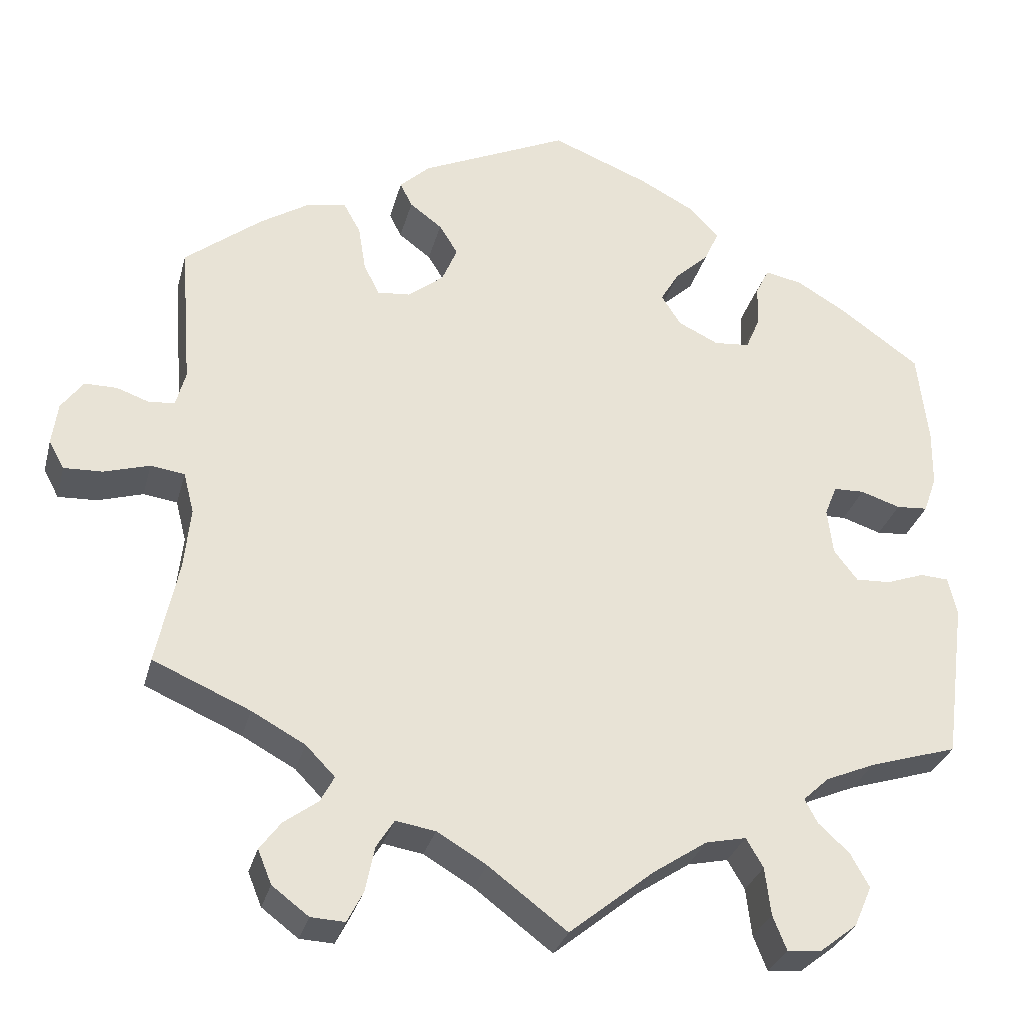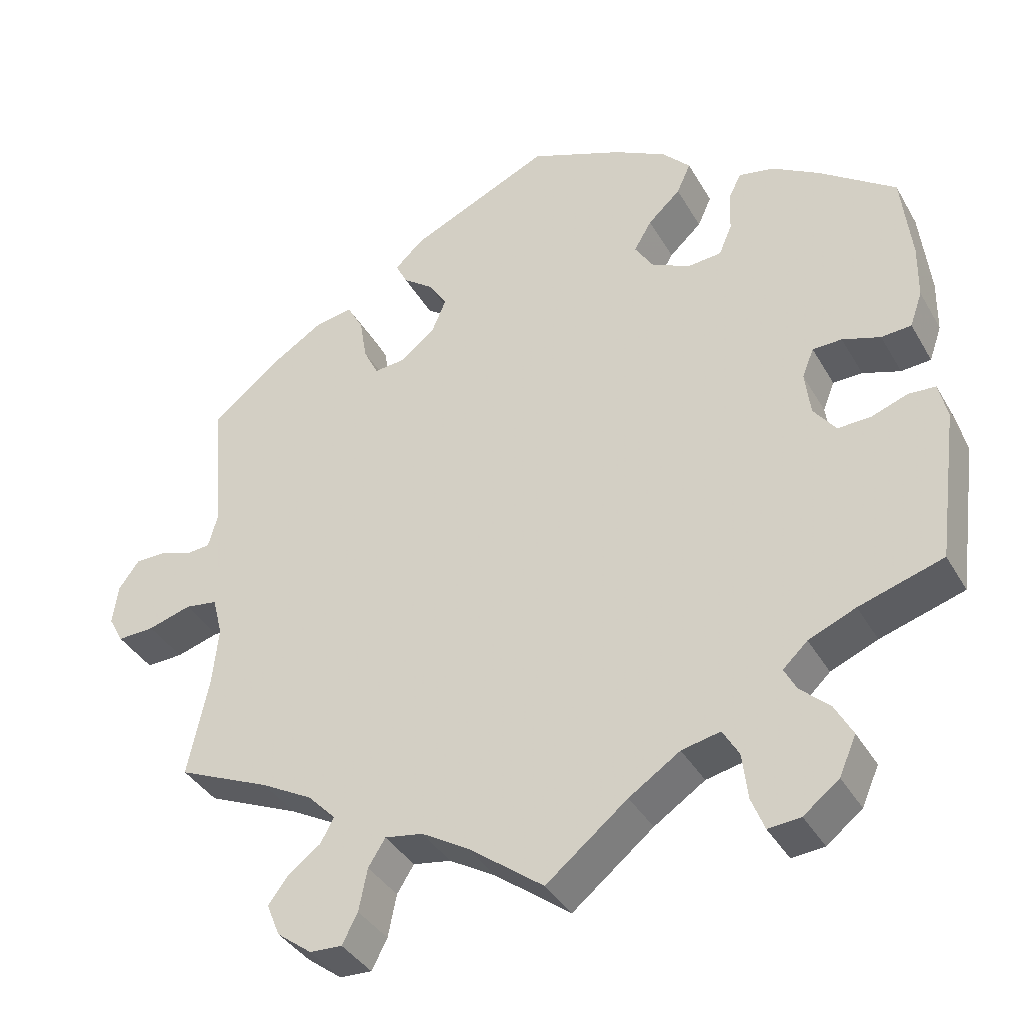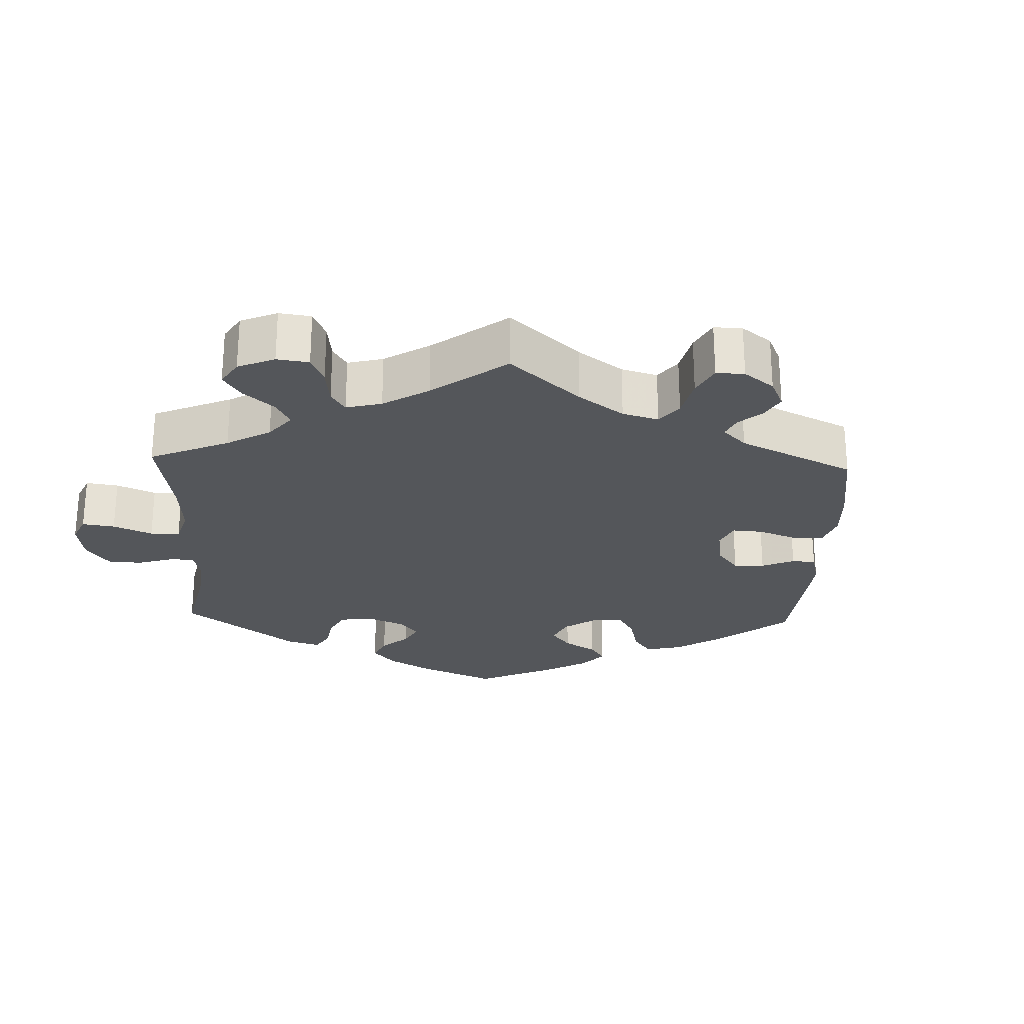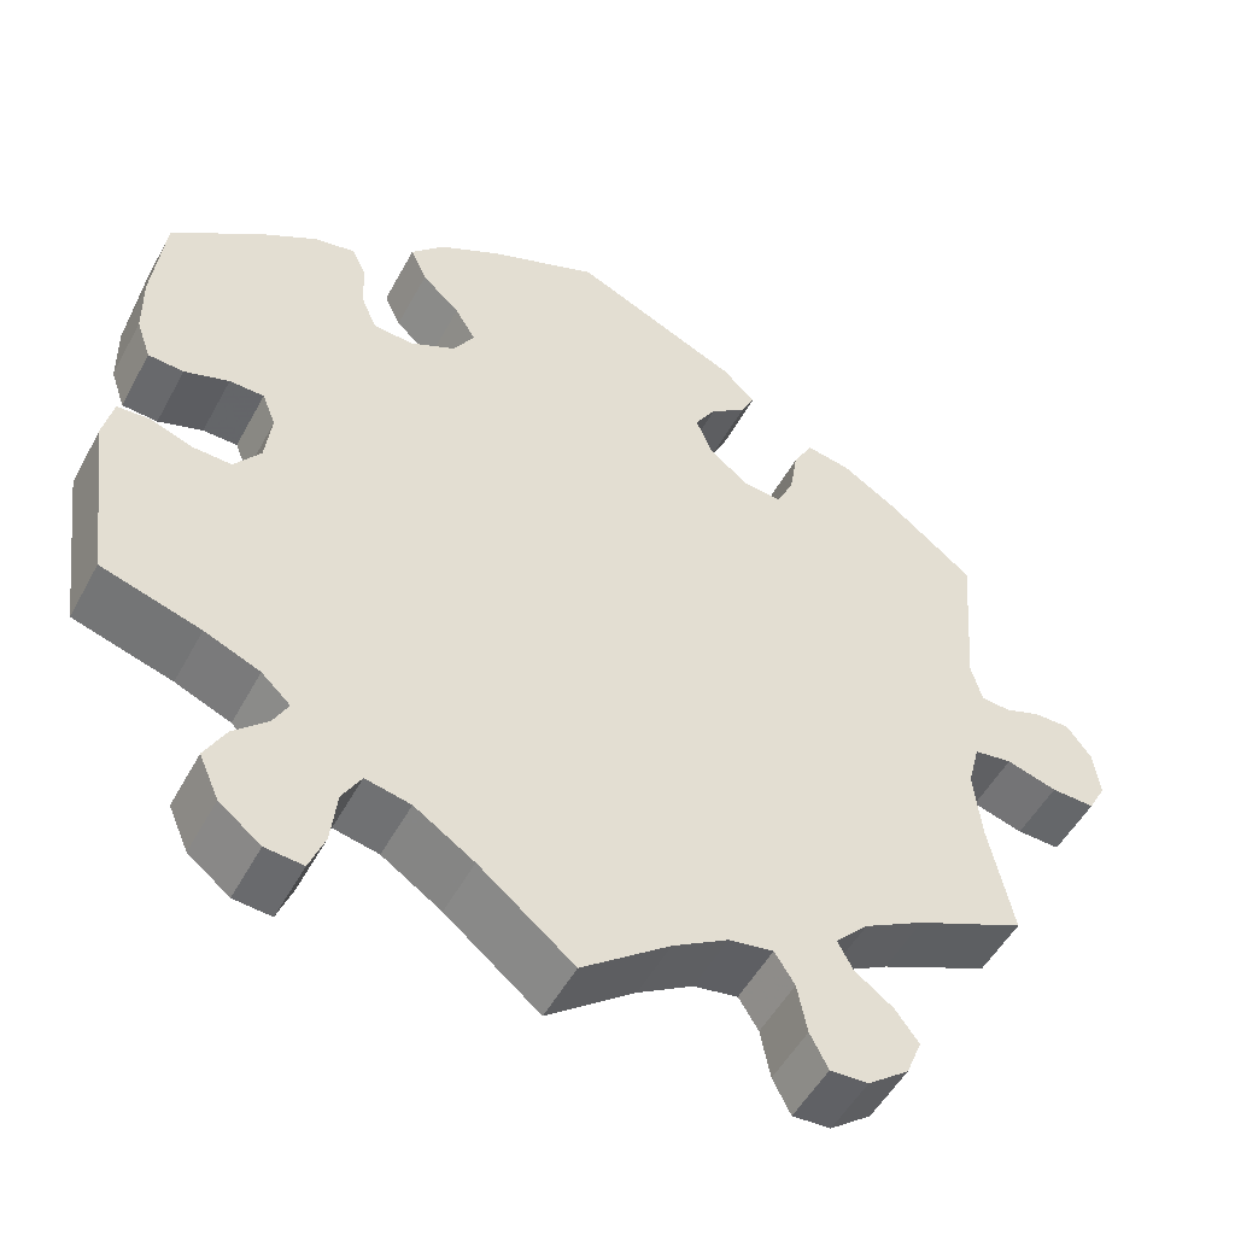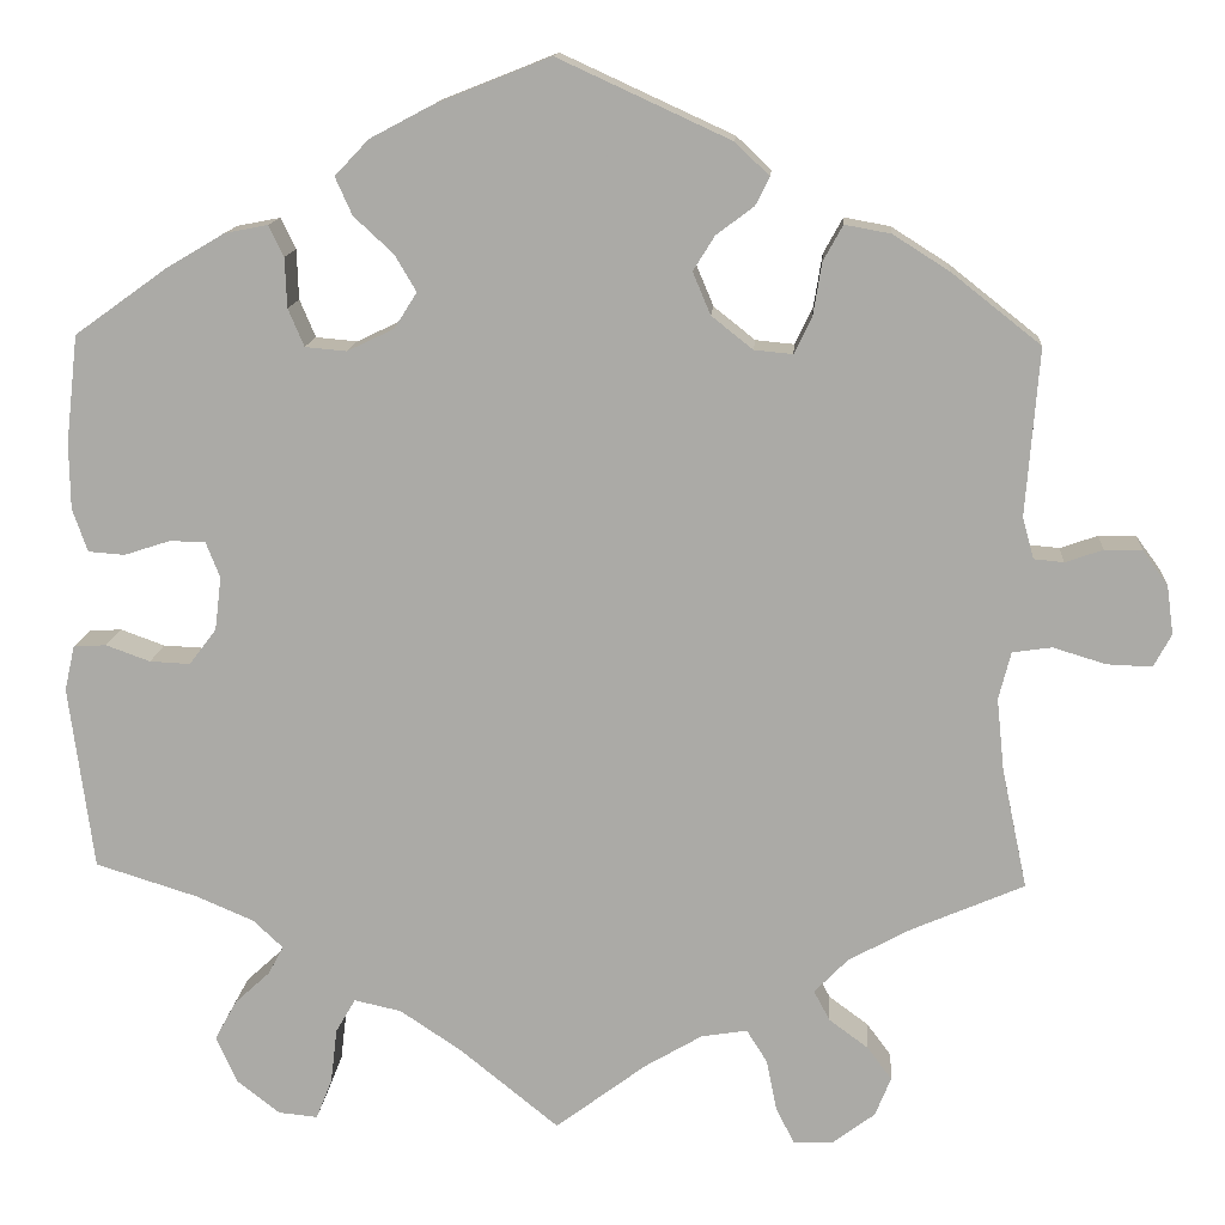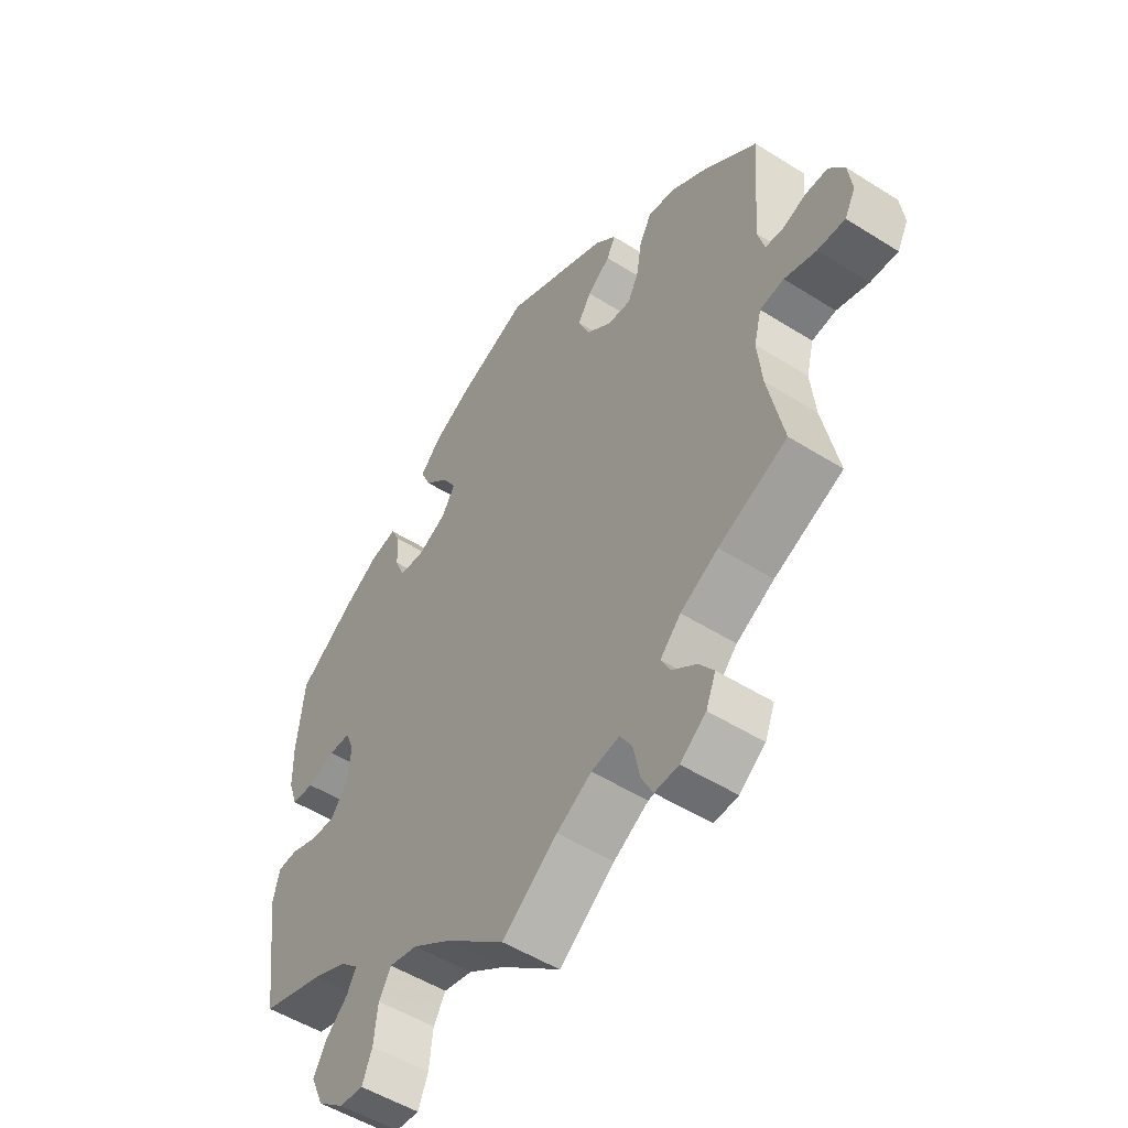
<metadata>
{"format":"obj","ext":"obj","renderer":"f3d","projection":"perspective","resolution":1024,"background":"white","views":[{"elev":-30.4,"azim":-14.2,"up":"+Z"},{"elev":-37.8,"azim":26.8,"up":"+Z"},{"elev":-25.5,"azim":-122.3,"up":"+Y"},{"elev":-51.1,"azim":152.3,"up":"+Z"},{"elev":13.5,"azim":-175.8,"up":"+Z"},{"elev":-51.6,"azim":-124.4,"up":"+Z"}]}
</metadata>
<code>
v 0.392 0.07 -0.323
v 0.331 0.07 -0.349
v 0.299 0.07 -0.379
v 0.315 0.07 -0.409
v 0.353 0.07 -0.444
v 0.376 0.07 -0.486
v 0.354 0.07 -0.536
v 0.308 0.07 -0.572
v 0.266 0.07 -0.576
v 0.249 0.07 -0.533
v 0.242 0.07 -0.474
v 0.221 0.07 -0.438
v 0.171 0.07 -0.449
v 0.105 0.07 -0.493
v 0 0.07 -0.578
v -0.097 0.07 -0.505
v -0.158 0.07 -0.469
v -0.207 0.07 -0.461
v -0.229 0.07 -0.496
v -0.24 0.07 -0.551
v -0.26 0.07 -0.59
v -0.302 0.07 -0.588
v -0.347 0.07 -0.554
v -0.364 0.07 -0.512
v -0.338 0.07 -0.477
v -0.296 0.07 -0.446
v -0.279 0.07 -0.414
v -0.315 0.07 -0.377
v -0.381 0.07 -0.341
v -0.501 0.07 -0.289
v -0.474 0.07 -0.161
v -0.466 0.07 -0.084
v -0.479 0.07 -0.033
v -0.521 0.07 -0.027
v -0.577 0.07 -0.044
v -0.625 0.07 -0.046
v -0.644 0.07 -0.011
v -0.637 0.07 0.041
v -0.61 0.07 0.078
v -0.57 0.07 0.078
v -0.53 0.07 0.064
v -0.498 0.07 0.067
v -0.486 0.07 0.111
v -0.5 0.07 0.289
v -0.405 0.07 0.364
v -0.345 0.07 0.402
v -0.296 0.07 0.411
v -0.275 0.07 0.373
v -0.266 0.07 0.317
v -0.247 0.07 0.278
v -0.206 0.07 0.282
v -0.162 0.07 0.317
v -0.143 0.07 0.362
v -0.166 0.07 0.399
v -0.206 0.07 0.429
v -0.221 0.07 0.459
v -0.184 0.07 0.494
v -0.001 0.07 0.578
v 0.12 0.07 0.53
v 0.188 0.07 0.494
v 0.224 0.07 0.456
v 0.206 0.07 0.416
v 0.164 0.07 0.377
v 0.141 0.07 0.338
v 0.165 0.07 0.3
v 0.215 0.07 0.276
v 0.259 0.07 0.28
v 0.276 0.07 0.32
v 0.278 0.07 0.373
v 0.294 0.07 0.406
v 0.34 0.07 0.397
v 0.401 0.07 0.361
v 0.5 0.07 0.29
v 0.513 0.07 0.175
v 0.512 0.07 0.105
v 0.496 0.07 0.059
v 0.457 0.07 0.056
v 0.408 0.07 0.072
v 0.37 0.07 0.071
v 0.355 0.07 0.033
v 0.362 0.07 -0.024
v 0.391 0.07 -0.062
v 0.434 0.07 -0.06
v 0.481 0.07 -0.043
v 0.516 0.07 -0.045
v 0.527 0.07 -0.093
v 0.501 0.07 -0.289
v 0.392 0 -0.323
v 0.331 0 -0.349
v 0.299 0 -0.379
v 0.315 0 -0.409
v 0.353 0 -0.444
v 0.376 0 -0.486
v 0.354 0 -0.536
v 0.308 0 -0.572
v 0.266 0 -0.576
v 0.249 0 -0.533
v 0.242 0 -0.474
v 0.221 0 -0.438
v 0.171 0 -0.449
v 0.105 0 -0.493
v 0 0 -0.578
v -0.097 0 -0.505
v -0.158 0 -0.469
v -0.207 0 -0.461
v -0.229 0 -0.496
v -0.24 0 -0.551
v -0.26 0 -0.59
v -0.302 0 -0.588
v -0.347 0 -0.554
v -0.364 0 -0.512
v -0.338 0 -0.477
v -0.296 0 -0.446
v -0.279 0 -0.414
v -0.315 0 -0.377
v -0.381 0 -0.341
v -0.501 0 -0.289
v -0.474 0 -0.161
v -0.466 0 -0.084
v -0.479 0 -0.033
v -0.521 0 -0.027
v -0.577 0 -0.044
v -0.625 0 -0.046
v -0.644 0 -0.011
v -0.637 0 0.041
v -0.61 0 0.078
v -0.57 0 0.078
v -0.53 0 0.064
v -0.498 0 0.067
v -0.486 0 0.111
v -0.5 0 0.289
v -0.405 0 0.364
v -0.345 0 0.402
v -0.296 0 0.411
v -0.275 0 0.373
v -0.266 0 0.317
v -0.247 0 0.278
v -0.206 0 0.282
v -0.162 0 0.317
v -0.143 0 0.362
v -0.166 0 0.399
v -0.206 0 0.429
v -0.221 0 0.459
v -0.184 0 0.494
v -0.001 0 0.578
v 0.12 0 0.53
v 0.188 0 0.494
v 0.224 0 0.456
v 0.206 0 0.416
v 0.164 0 0.377
v 0.141 0 0.338
v 0.165 0 0.3
v 0.215 0 0.276
v 0.259 0 0.28
v 0.276 0 0.32
v 0.278 0 0.373
v 0.294 0 0.406
v 0.34 0 0.397
v 0.401 0 0.361
v 0.5 0 0.29
v 0.513 0 0.175
v 0.512 0 0.105
v 0.496 0 0.059
v 0.457 0 0.056
v 0.408 0 0.072
v 0.37 0 0.071
v 0.355 0 0.033
v 0.362 0 -0.024
v 0.391 0 -0.062
v 0.434 0 -0.06
v 0.481 0 -0.043
v 0.516 0 -0.045
v 0.527 0 -0.093
v 0.501 0 -0.289
f 86 87 1
f 83 84 85 86
f 82 83 86 1
f 81 82 1 2
f 80 81 2 3
f 75 76 77 78
f 75 78 79
f 74 75 79
f 73 74 79
f 72 73 79
f 71 72 79 80
f 68 69 70 71
f 67 68 71 80
f 60 61 62 63
f 60 63 64
f 59 60 64
f 58 59 64
f 57 58 64
f 54 55 56 57
f 53 54 57 64
f 52 53 64 65
f 46 47 48 49
f 46 49 50
f 43 44 45 46
f 42 43 46 50
f 38 39 40 41
f 38 41 42
f 37 38 42
f 34 35 36 37
f 34 37 42
f 33 34 42 50
f 29 30 31
f 28 29 31 32
f 27 28 32 33
f 23 24 25 26
f 23 26 27
f 22 23 27
f 19 20 21 22
f 18 19 22 27
f 17 18 27 33
f 14 15 16
f 13 14 16 17
f 12 13 17 33
f 8 9 10 11
f 8 11 12
f 7 8 12
f 4 5 6 7
f 3 4 7 12
f 66 67 80 3
f 51 52 65 66
f 33 50 51 66
f 3 12 33 66
f 88 174 173
f 173 172 171 170
f 88 173 170 169
f 89 88 169 168
f 90 89 168 167
f 165 164 163 162
f 166 165 162
f 166 162 161
f 166 161 160
f 166 160 159
f 167 166 159 158
f 158 157 156 155
f 167 158 155 154
f 150 149 148 147
f 151 150 147
f 151 147 146
f 151 146 145
f 151 145 144
f 144 143 142 141
f 151 144 141 140
f 152 151 140 139
f 136 135 134 133
f 137 136 133
f 133 132 131 130
f 137 133 130 129
f 128 127 126 125
f 129 128 125
f 129 125 124
f 124 123 122 121
f 129 124 121
f 137 129 121 120
f 118 117 116
f 119 118 116 115
f 120 119 115 114
f 113 112 111 110
f 114 113 110
f 114 110 109
f 109 108 107 106
f 114 109 106 105
f 120 114 105 104
f 103 102 101
f 104 103 101 100
f 120 104 100 99
f 98 97 96 95
f 99 98 95
f 99 95 94
f 94 93 92 91
f 99 94 91 90
f 90 167 154 153
f 153 152 139 138
f 153 138 137 120
f 153 120 99 90
f 1 88 89 2
f 2 89 90 3
f 3 90 91 4
f 4 91 92 5
f 5 92 93 6
f 6 93 94 7
f 7 94 95 8
f 8 95 96 9
f 9 96 97 10
f 10 97 98 11
f 11 98 99 12
f 12 99 100 13
f 13 100 101 14
f 14 101 102 15
f 15 102 103 16
f 16 103 104 17
f 17 104 105 18
f 18 105 106 19
f 19 106 107 20
f 20 107 108 21
f 21 108 109 22
f 22 109 110 23
f 23 110 111 24
f 24 111 112 25
f 25 112 113 26
f 26 113 114 27
f 27 114 115 28
f 28 115 116 29
f 29 116 117 30
f 30 117 118 31
f 31 118 119 32
f 32 119 120 33
f 33 120 121 34
f 34 121 122 35
f 35 122 123 36
f 36 123 124 37
f 37 124 125 38
f 38 125 126 39
f 39 126 127 40
f 40 127 128 41
f 41 128 129 42
f 42 129 130 43
f 43 130 131 44
f 44 131 132 45
f 45 132 133 46
f 46 133 134 47
f 47 134 135 48
f 48 135 136 49
f 49 136 137 50
f 50 137 138 51
f 51 138 139 52
f 52 139 140 53
f 53 140 141 54
f 54 141 142 55
f 55 142 143 56
f 56 143 144 57
f 57 144 145 58
f 58 145 146 59
f 59 146 147 60
f 60 147 148 61
f 61 148 149 62
f 62 149 150 63
f 63 150 151 64
f 64 151 152 65
f 65 152 153 66
f 66 153 154 67
f 67 154 155 68
f 68 155 156 69
f 69 156 157 70
f 70 157 158 71
f 71 158 159 72
f 72 159 160 73
f 73 160 161 74
f 74 161 162 75
f 75 162 163 76
f 76 163 164 77
f 77 164 165 78
f 78 165 166 79
f 79 166 167 80
f 80 167 168 81
f 81 168 169 82
f 82 169 170 83
f 83 170 171 84
f 84 171 172 85
f 85 172 173 86
f 86 173 174 87
f 87 174 88 1

</code>
